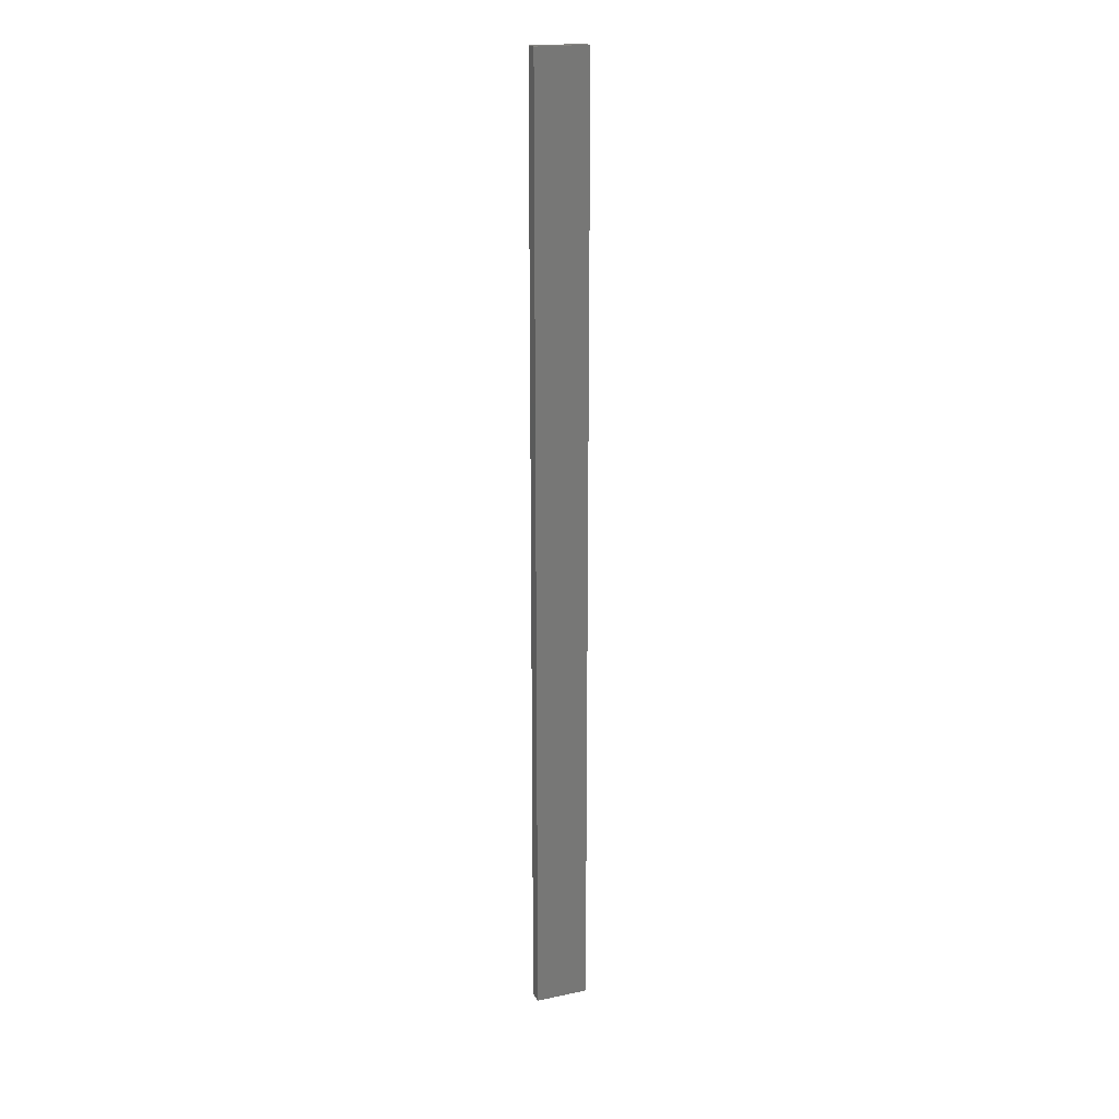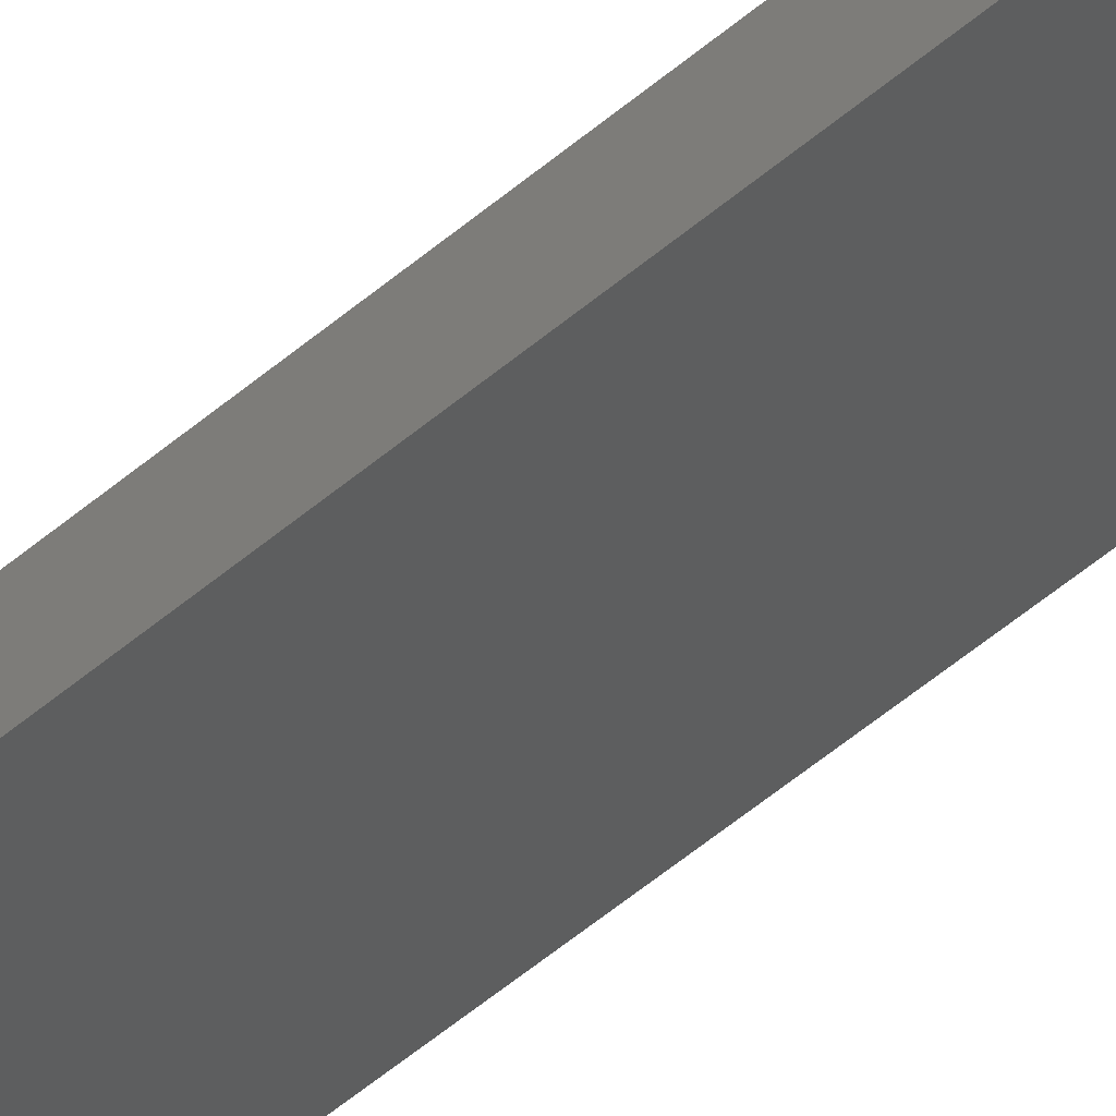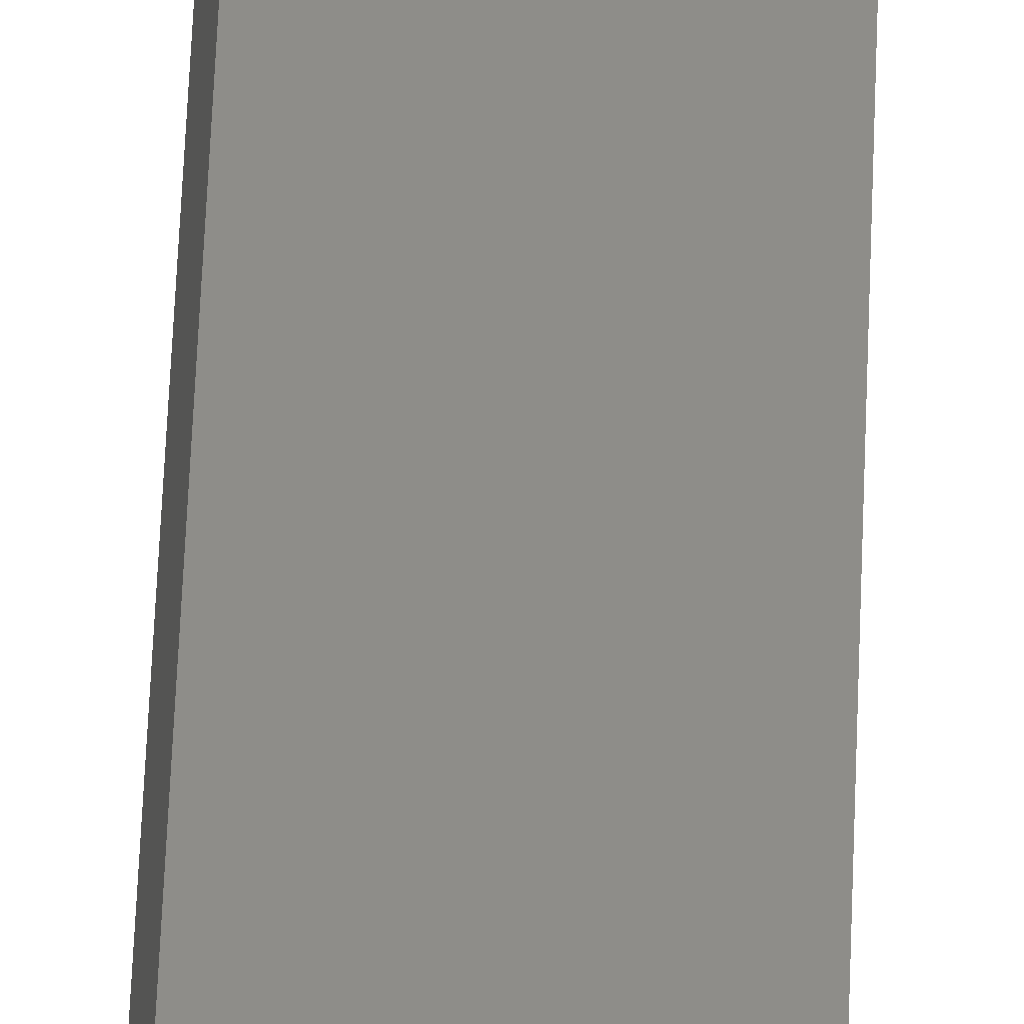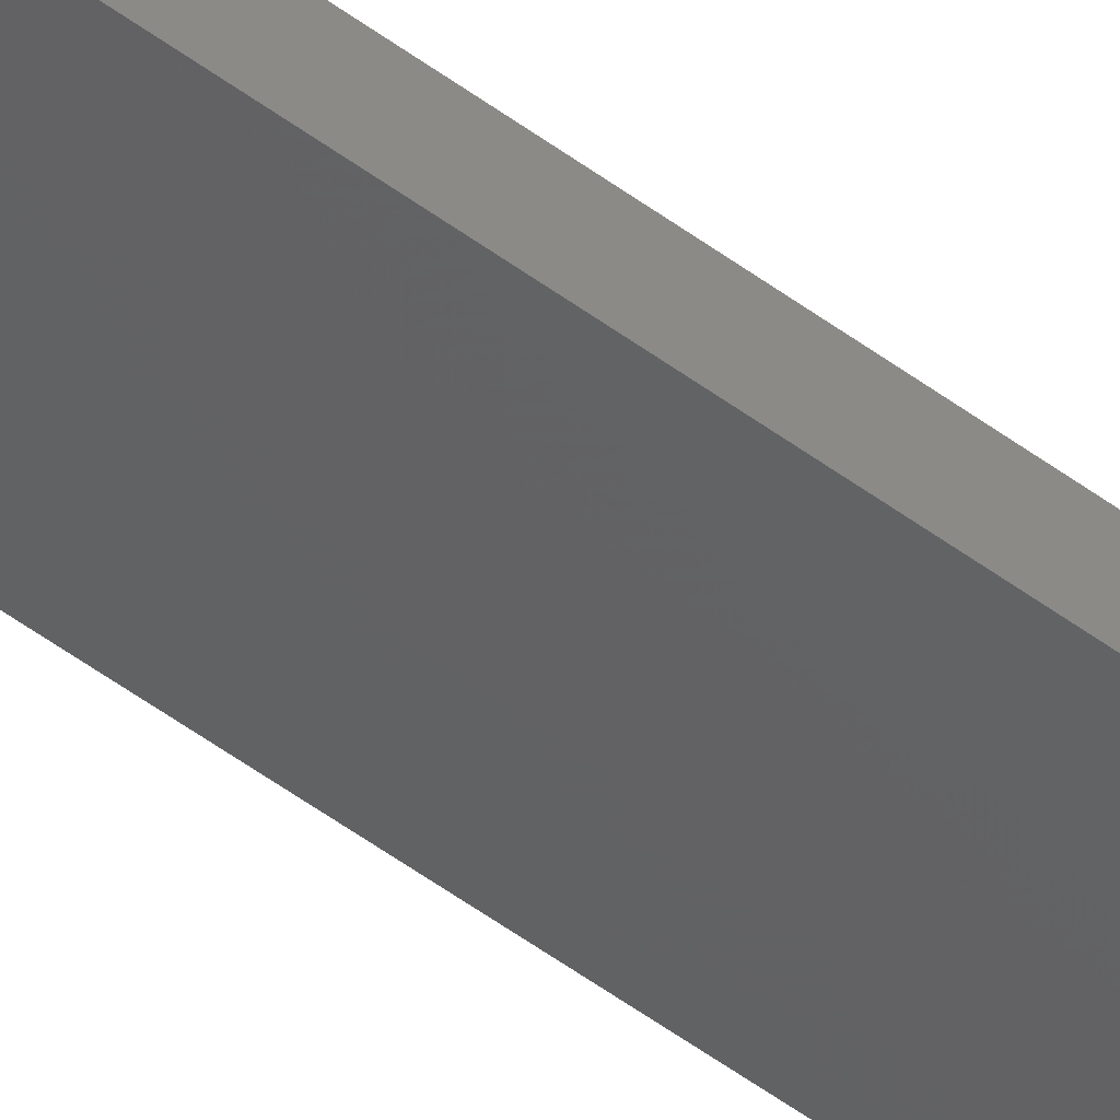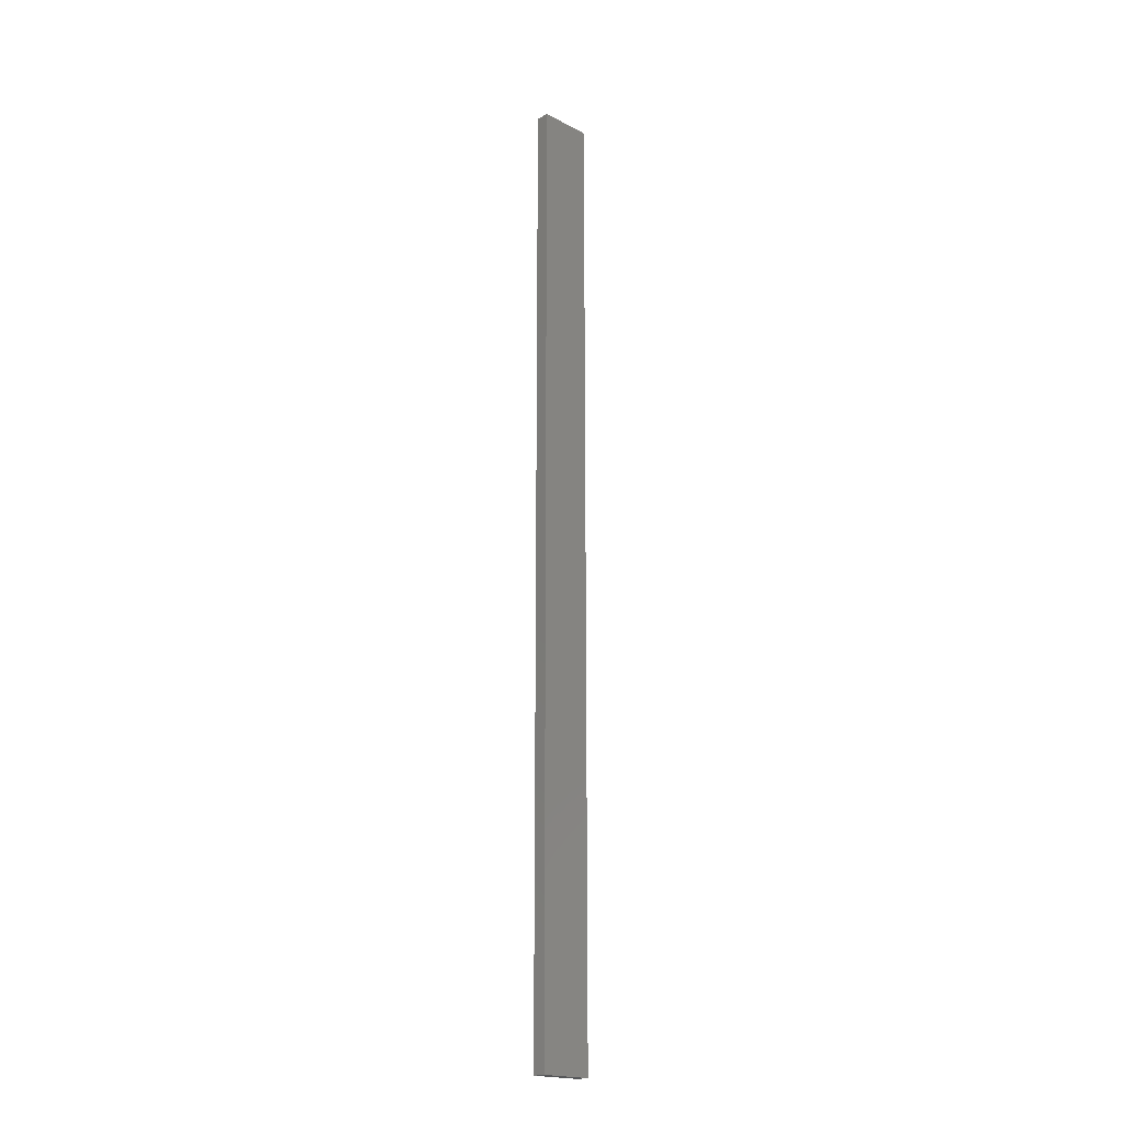
<metadata>
{"format":"stl","ext":"stl","renderer":"f3d","projection":"perspective","resolution":1024,"background":"white","views":[{"elev":19.5,"azim":-33.2,"up":"+Z"},{"elev":-44.0,"azim":136.5,"up":"+Y"},{"elev":39.9,"azim":1.7,"up":"+Y"},{"elev":-54.7,"azim":52.1,"up":"+Y"},{"elev":-19.3,"azim":-55.8,"up":"+Z"}]}
</metadata>
<code>
# stl→obj: 16 verts, 28 faces
v -19.06 -2.388 -24.17
v -18.99 -2.402 -24.17
v -18.99 -2.402 -20.58
v -19.06 -2.388 -20.58
v -19.12 -2.374 -24.17
v -19.12 -2.374 -20.58
v -19.19 -2.361 -20.58
v -19.19 -2.361 -24.17
v -19.18 -2.312 -20.58
v -19.18 -2.312 -24.17
v -18.98 -2.353 -20.58
v -18.98 -2.353 -24.17
v -19.04 -2.339 -20.58
v -19.04 -2.339 -24.17
v -19.11 -2.325 -24.17
v -19.11 -2.325 -20.58
f 1 2 3
f 1 3 4
f 5 4 6
f 5 6 7
f 5 1 4
f 8 5 7
f 8 9 10
f 7 9 8
f 11 12 13
f 12 14 13
f 13 15 16
f 16 15 9
f 14 15 13
f 15 10 9
f 12 3 2
f 11 3 12
f 16 9 7
f 6 16 7
f 13 16 6
f 4 13 6
f 3 11 13
f 3 13 4
f 10 15 8
f 15 5 8
f 15 14 5
f 14 1 5
f 14 12 1
f 12 2 1

</code>
